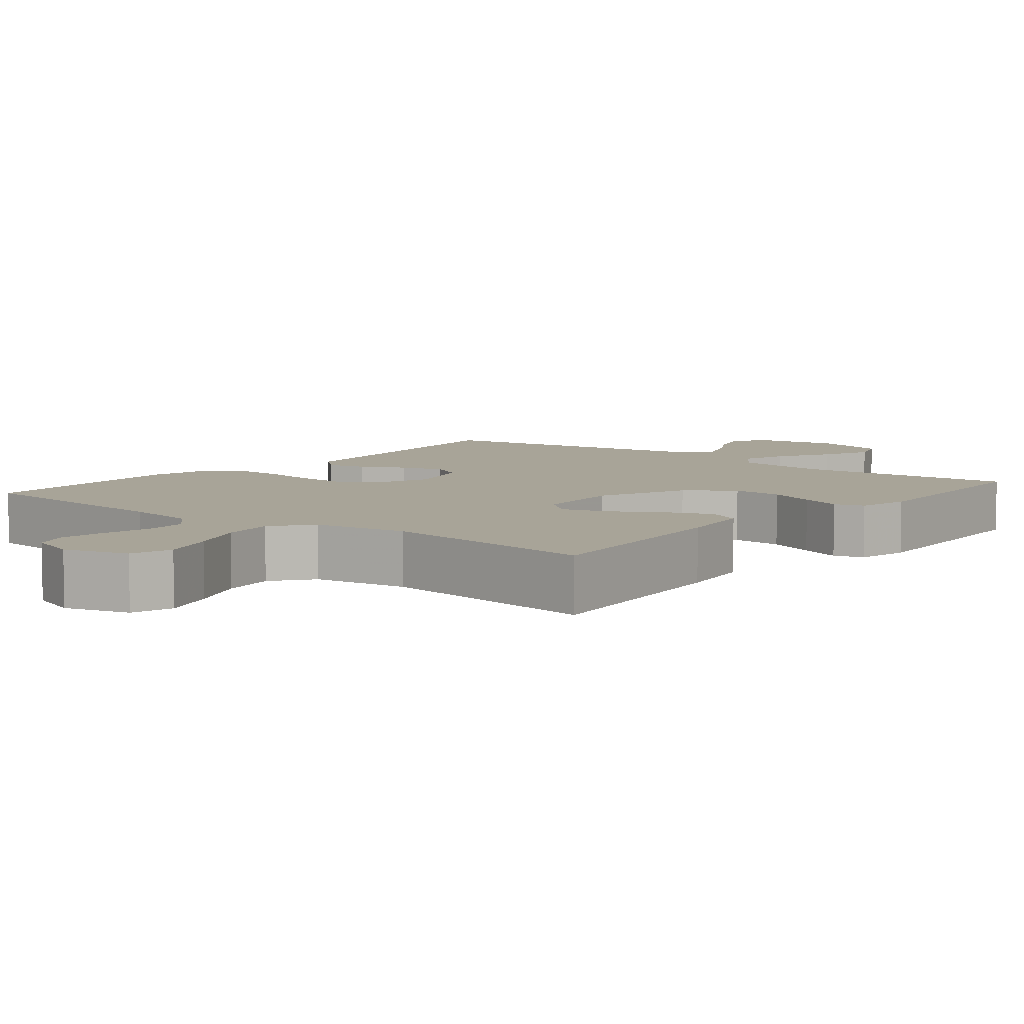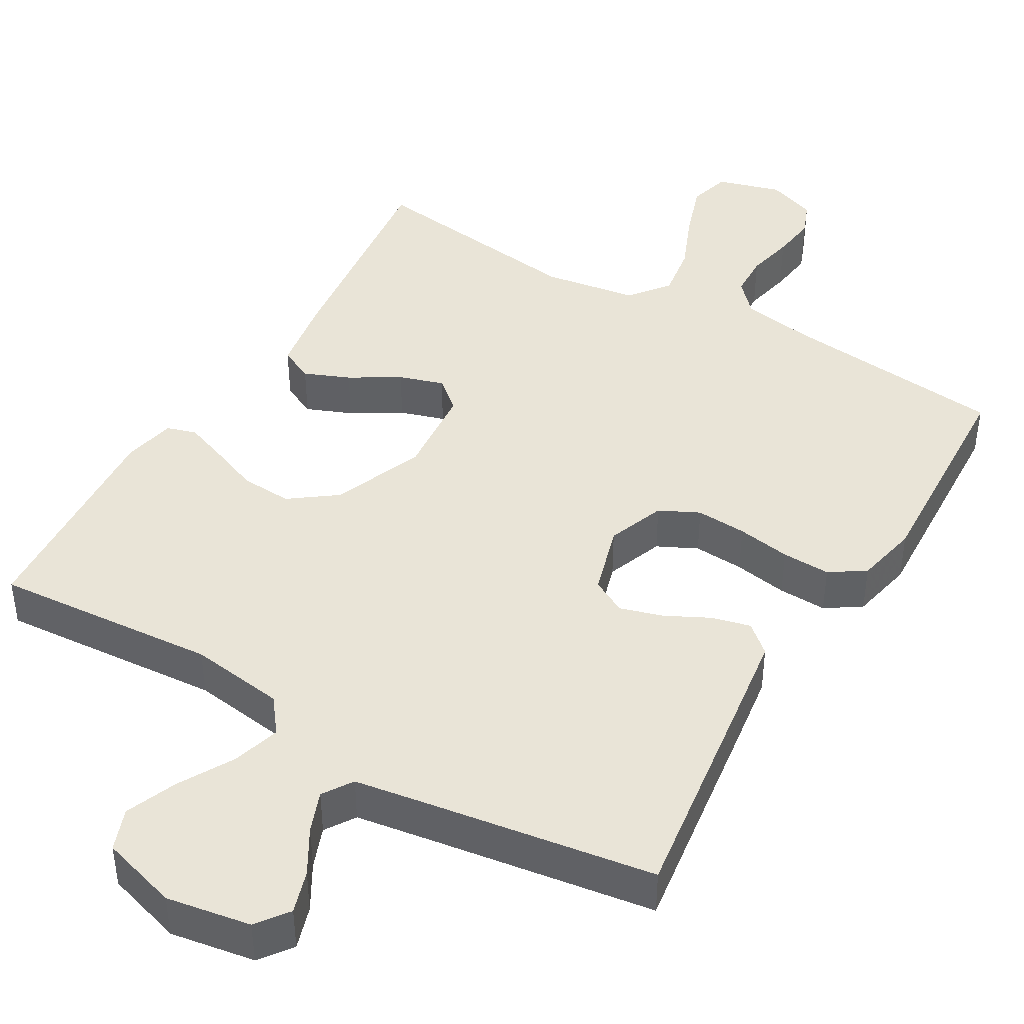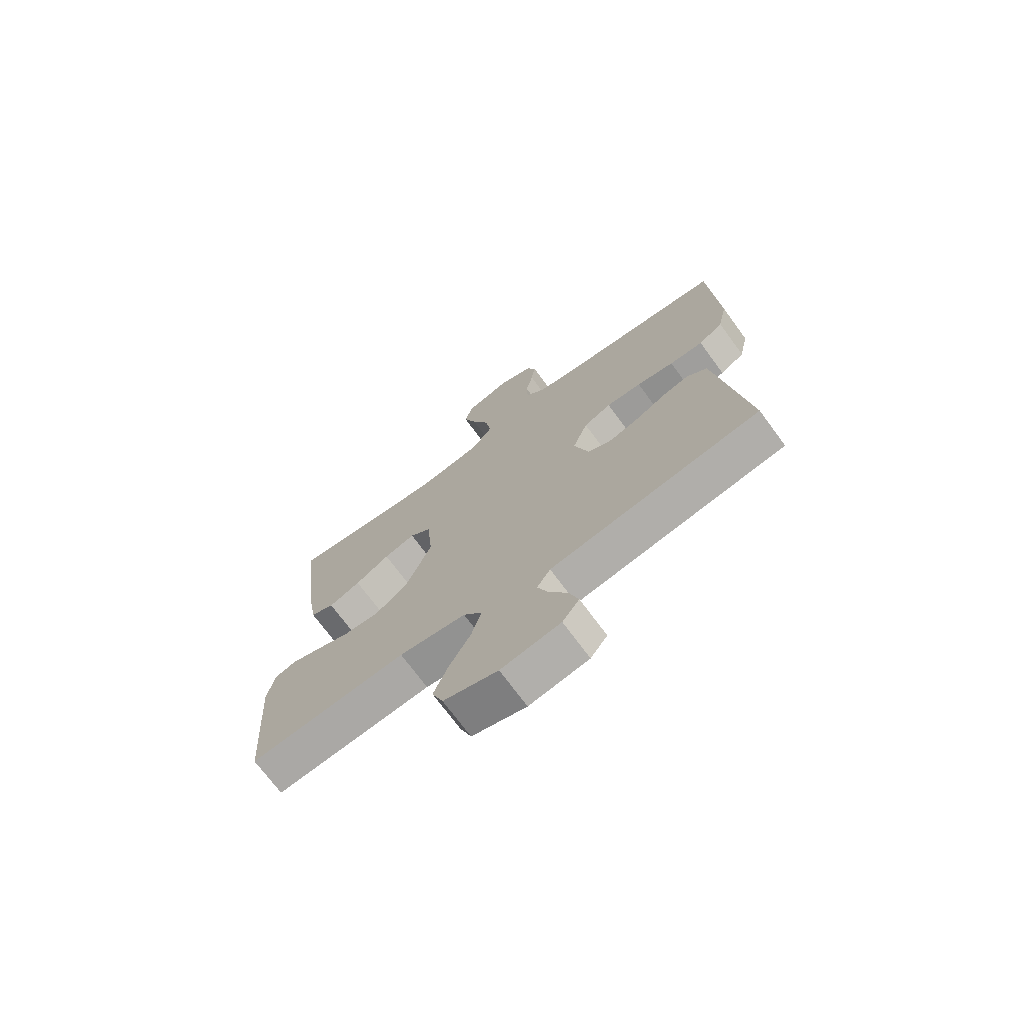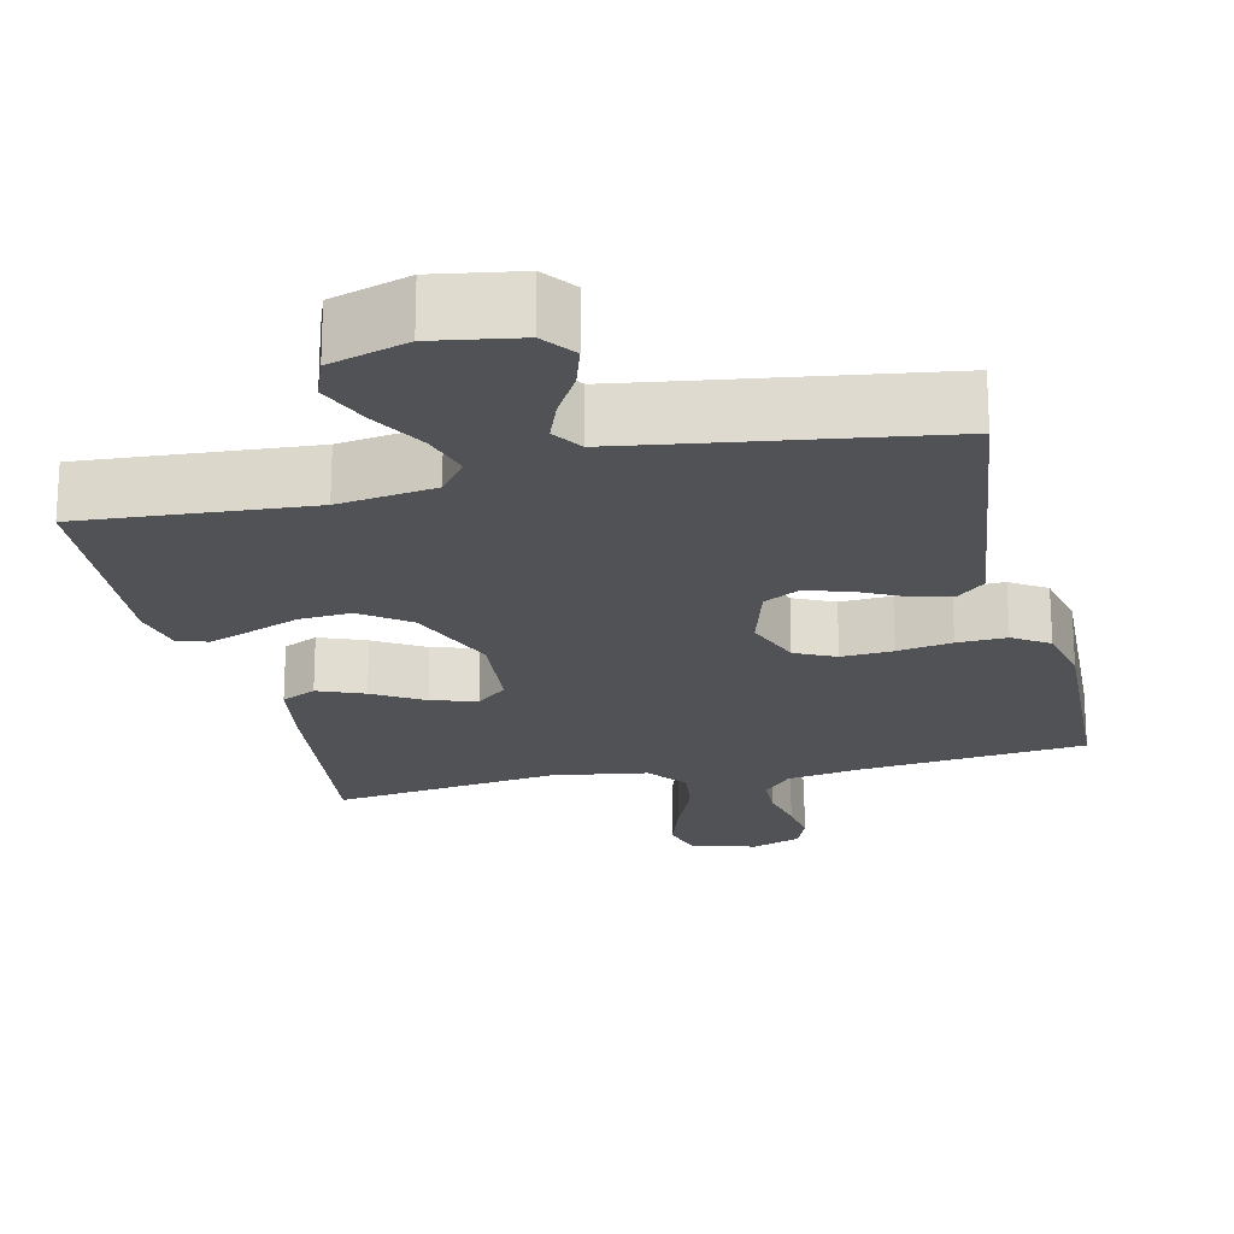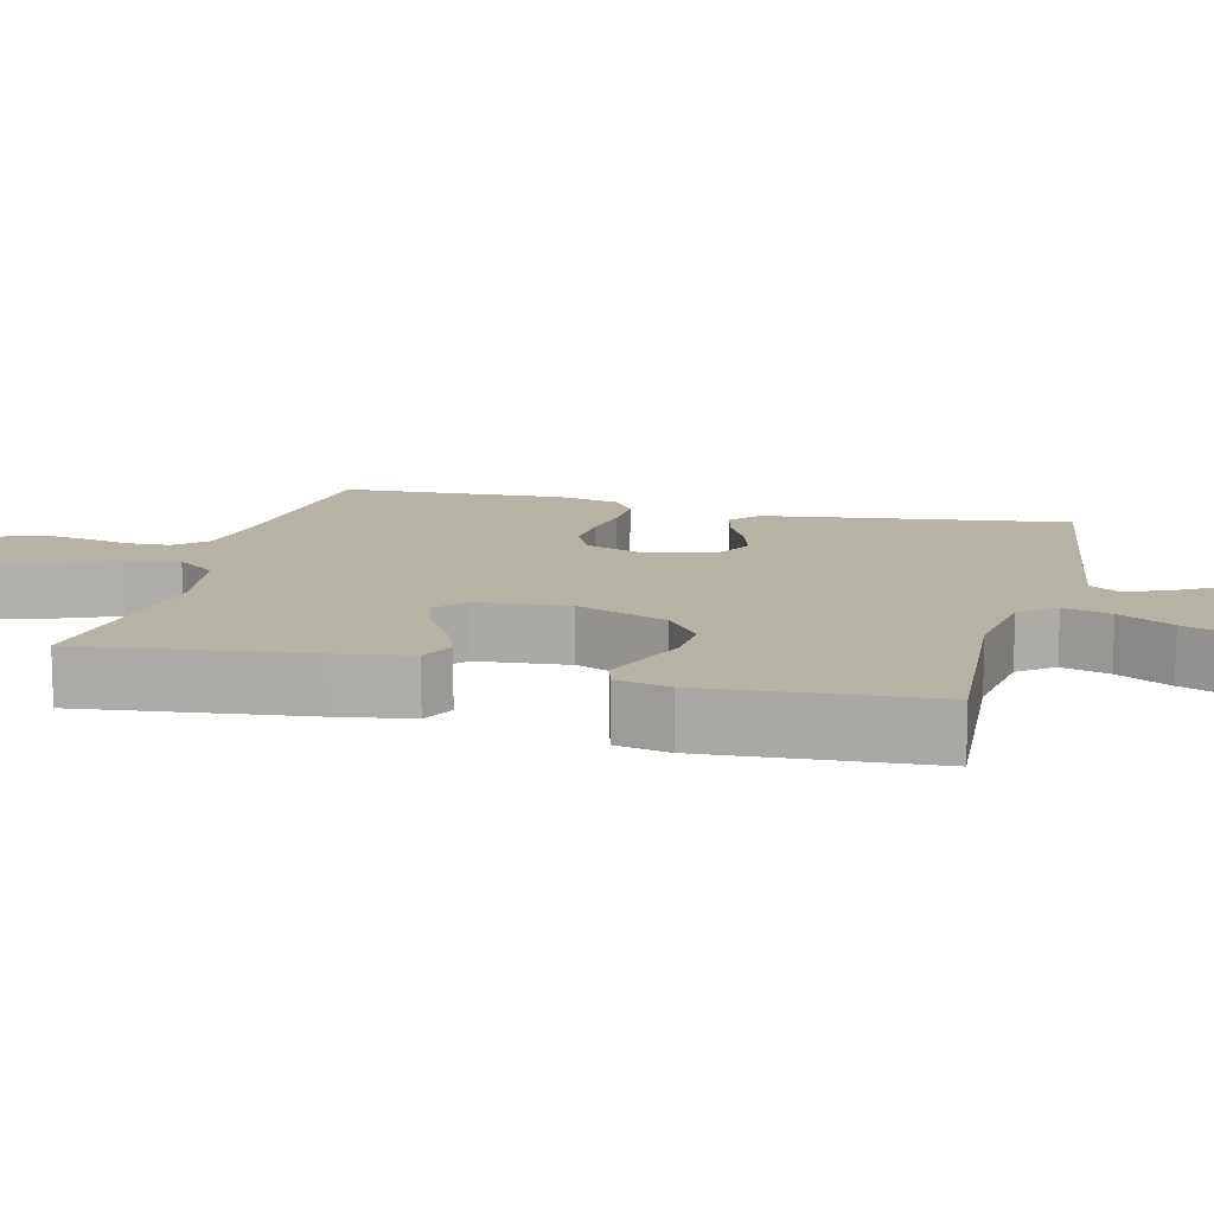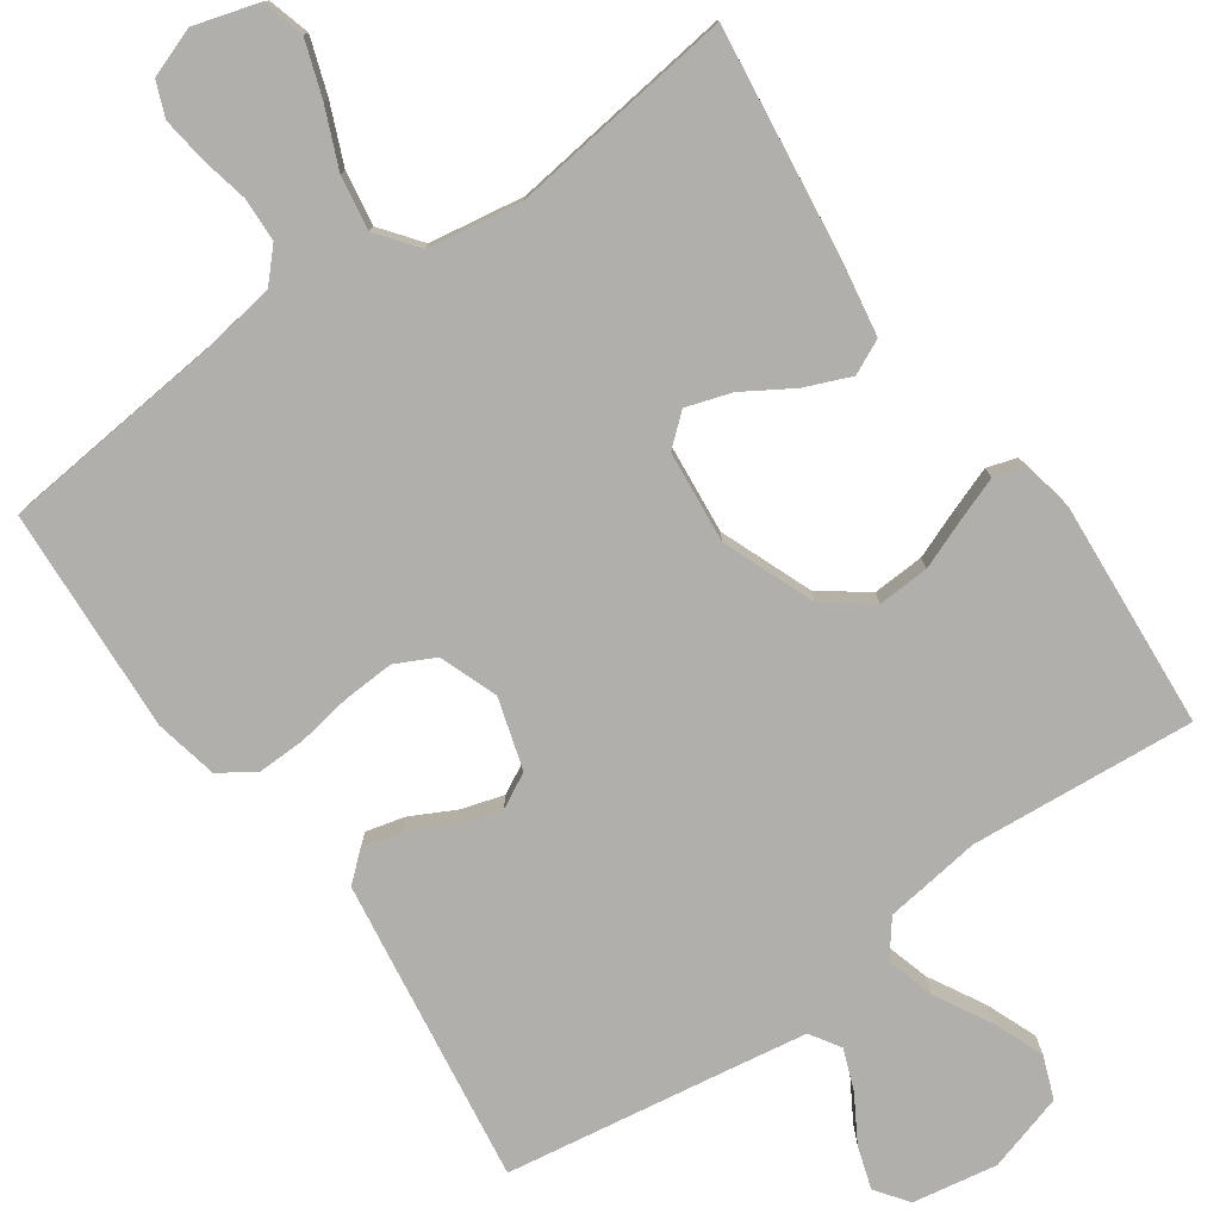
<metadata>
{"format":"obj","ext":"obj","renderer":"f3d","projection":"perspective","resolution":1024,"background":"white","views":[{"elev":7.0,"azim":39.1,"up":"+Y"},{"elev":43.2,"azim":-149.6,"up":"+Y"},{"elev":-72.2,"azim":-143.6,"up":"+Z"},{"elev":-21.0,"azim":-166.7,"up":"+Y"},{"elev":12.2,"azim":104.2,"up":"+Y"},{"elev":-78.2,"azim":34.8,"up":"+Y"}]}
</metadata>
<code>
v -0.5 0.07 -0.5
v -0.459 0.07 -0.2
v -0.444 0.07 -0.093
v -0.406 0.07 -0.06
v -0.354 0.07 -0.073
v -0.295 0.07 -0.103
v -0.238 0.07 -0.12
v -0.191 0.07 -0.095
v -0.163 0.07 0
v -0.192 0.07 0.077
v -0.245 0.07 0.103
v -0.313 0.07 0.099
v -0.385 0.07 0.087
v -0.45 0.07 0.085
v -0.497 0.07 0.116
v -0.515 0.07 0.2
v -0.5 0.07 0.5
v -0.2 0.07 0.531
v -0.102 0.07 0.547
v -0.064 0.07 0.588
v -0.062 0.07 0.646
v -0.076 0.07 0.71
v -0.084 0.07 0.77
v -0.066 0.07 0.816
v 0 0.07 0.84
v 0.086 0.07 0.815
v 0.102 0.07 0.759
v 0.077 0.07 0.685
v 0.044 0.07 0.606
v 0.033 0.07 0.534
v 0.074 0.07 0.481
v 0.2 0.07 0.461
v 0.5 0.07 0.5
v 0.464 0.07 0.2
v 0.447 0.07 0.096
v 0.401 0.07 0.074
v 0.34 0.07 0.099
v 0.274 0.07 0.139
v 0.214 0.07 0.158
v 0.173 0.07 0.123
v 0.162 0.07 0
v 0.211 0.07 -0.122
v 0.273 0.07 -0.168
v 0.342 0.07 -0.164
v 0.408 0.07 -0.138
v 0.465 0.07 -0.117
v 0.505 0.07 -0.129
v 0.52 0.07 -0.2
v 0.5 0.07 -0.5
v 0.2 0.07 -0.477
v 0.072 0.07 -0.495
v 0.036 0.07 -0.542
v 0.055 0.07 -0.606
v 0.096 0.07 -0.679
v 0.124 0.07 -0.748
v 0.103 0.07 -0.804
v 0 0.07 -0.835
v -0.113 0.07 -0.816
v -0.145 0.07 -0.773
v -0.127 0.07 -0.716
v -0.092 0.07 -0.656
v -0.071 0.07 -0.601
v -0.097 0.07 -0.561
v -0.2 0.07 -0.545
v -0.5 0 -0.5
v -0.459 0 -0.2
v -0.444 0 -0.093
v -0.406 0 -0.06
v -0.354 0 -0.073
v -0.295 0 -0.103
v -0.238 0 -0.12
v -0.191 0 -0.095
v -0.163 0 0
v -0.192 0 0.077
v -0.245 0 0.103
v -0.313 0 0.099
v -0.385 0 0.087
v -0.45 0 0.085
v -0.497 0 0.116
v -0.515 0 0.2
v -0.5 0 0.5
v -0.2 0 0.531
v -0.102 0 0.547
v -0.064 0 0.588
v -0.062 0 0.646
v -0.076 0 0.71
v -0.084 0 0.77
v -0.066 0 0.816
v 0 0 0.84
v 0.086 0 0.815
v 0.102 0 0.759
v 0.077 0 0.685
v 0.044 0 0.606
v 0.033 0 0.534
v 0.074 0 0.481
v 0.2 0 0.461
v 0.5 0 0.5
v 0.464 0 0.2
v 0.447 0 0.096
v 0.401 0 0.074
v 0.34 0 0.099
v 0.274 0 0.139
v 0.214 0 0.158
v 0.173 0 0.123
v 0.162 0 0
v 0.211 0 -0.122
v 0.273 0 -0.168
v 0.342 0 -0.164
v 0.408 0 -0.138
v 0.465 0 -0.117
v 0.505 0 -0.129
v 0.52 0 -0.2
v 0.5 0 -0.5
v 0.2 0 -0.477
v 0.072 0 -0.495
v 0.036 0 -0.542
v 0.055 0 -0.606
v 0.096 0 -0.679
v 0.124 0 -0.748
v 0.103 0 -0.804
v 0 0 -0.835
v -0.113 0 -0.816
v -0.145 0 -0.773
v -0.127 0 -0.716
v -0.092 0 -0.656
v -0.071 0 -0.601
v -0.097 0 -0.561
v -0.2 0 -0.545
f 58 59 60 61
f 58 61 62
f 57 58 62
f 56 57 62
f 53 54 55 56
f 52 53 56 62
f 51 52 62 63
f 47 48 49 50
f 47 50 51
f 44 45 46 47
f 44 47 51 63
f 35 36 37 38
f 35 38 39
f 32 33 34 35
f 31 32 35 39
f 30 31 39 40
f 26 27 28 29
f 24 25 26 29
f 24 29 30
f 21 22 23 24
f 21 24 30 40
f 15 16 17 18
f 15 18 19
f 12 13 14 15
f 11 12 15 19
f 10 11 19 20
f 3 4 5 6
f 3 6 7
f 64 1 2 3
f 64 3 7
f 43 44 63 64
f 42 43 64 7
f 41 42 7 8
f 20 21 40 41
f 9 10 20 41
f 8 9 41
f 125 124 123 122
f 126 125 122
f 126 122 121
f 126 121 120
f 120 119 118 117
f 126 120 117 116
f 127 126 116 115
f 114 113 112 111
f 115 114 111
f 111 110 109 108
f 127 115 111 108
f 102 101 100 99
f 103 102 99
f 99 98 97 96
f 103 99 96 95
f 104 103 95 94
f 93 92 91 90
f 93 90 89 88
f 94 93 88
f 88 87 86 85
f 104 94 88 85
f 82 81 80 79
f 83 82 79
f 79 78 77 76
f 83 79 76 75
f 84 83 75 74
f 70 69 68 67
f 71 70 67
f 67 66 65 128
f 71 67 128
f 128 127 108 107
f 71 128 107 106
f 72 71 106 105
f 105 104 85 84
f 105 84 74 73
f 105 73 72
f 1 65 66 2
f 2 66 67 3
f 3 67 68 4
f 4 68 69 5
f 5 69 70 6
f 6 70 71 7
f 7 71 72 8
f 8 72 73 9
f 9 73 74 10
f 10 74 75 11
f 11 75 76 12
f 12 76 77 13
f 13 77 78 14
f 14 78 79 15
f 15 79 80 16
f 16 80 81 17
f 17 81 82 18
f 18 82 83 19
f 19 83 84 20
f 20 84 85 21
f 21 85 86 22
f 22 86 87 23
f 23 87 88 24
f 24 88 89 25
f 25 89 90 26
f 26 90 91 27
f 27 91 92 28
f 28 92 93 29
f 29 93 94 30
f 30 94 95 31
f 31 95 96 32
f 32 96 97 33
f 33 97 98 34
f 34 98 99 35
f 35 99 100 36
f 36 100 101 37
f 37 101 102 38
f 38 102 103 39
f 39 103 104 40
f 40 104 105 41
f 41 105 106 42
f 42 106 107 43
f 43 107 108 44
f 44 108 109 45
f 45 109 110 46
f 46 110 111 47
f 47 111 112 48
f 48 112 113 49
f 49 113 114 50
f 50 114 115 51
f 51 115 116 52
f 52 116 117 53
f 53 117 118 54
f 54 118 119 55
f 55 119 120 56
f 56 120 121 57
f 57 121 122 58
f 58 122 123 59
f 59 123 124 60
f 60 124 125 61
f 61 125 126 62
f 62 126 127 63
f 63 127 128 64
f 64 128 65 1

</code>
